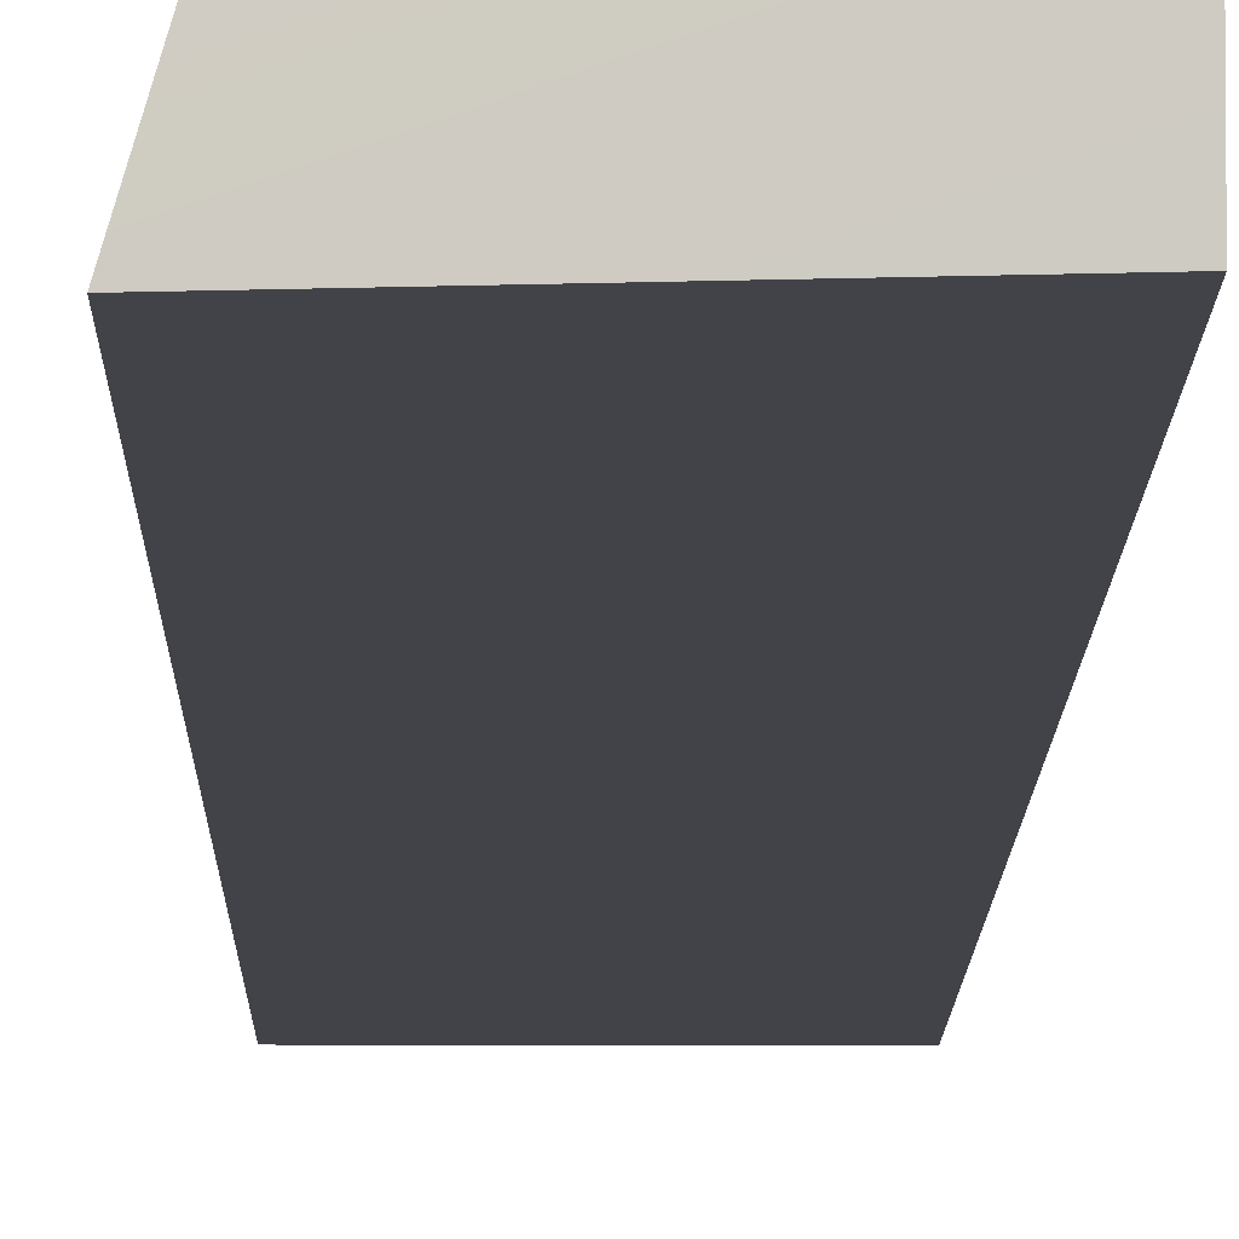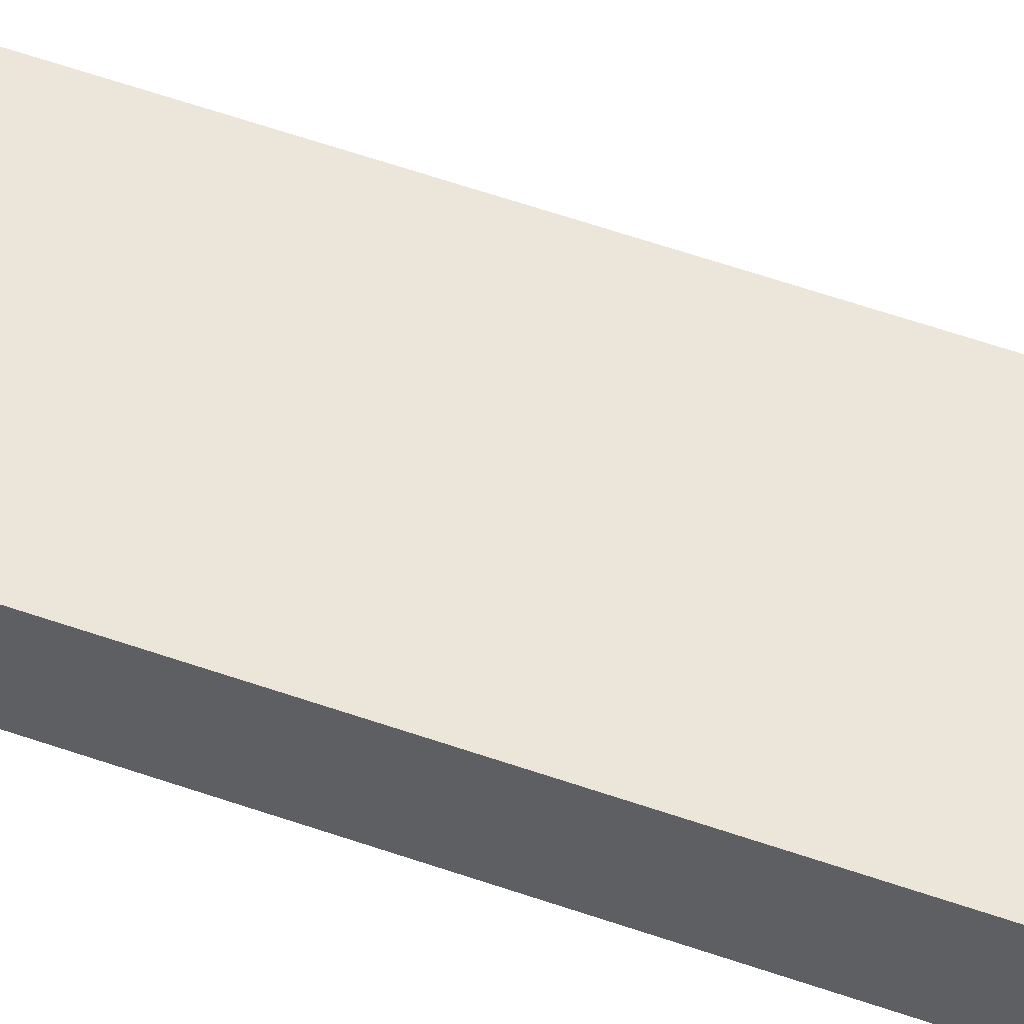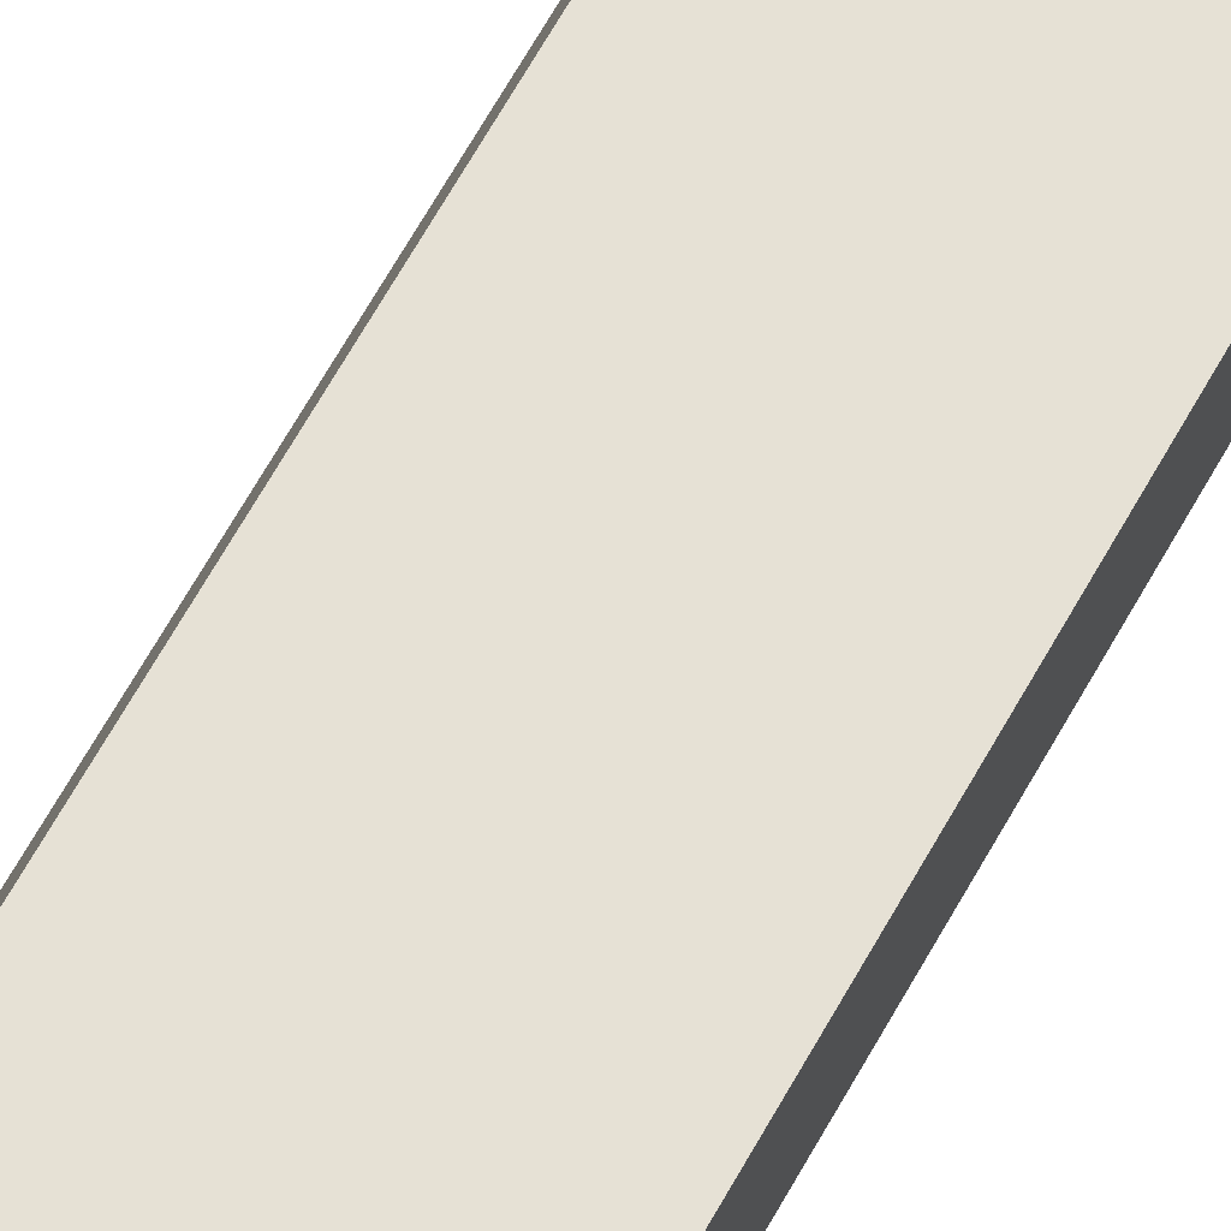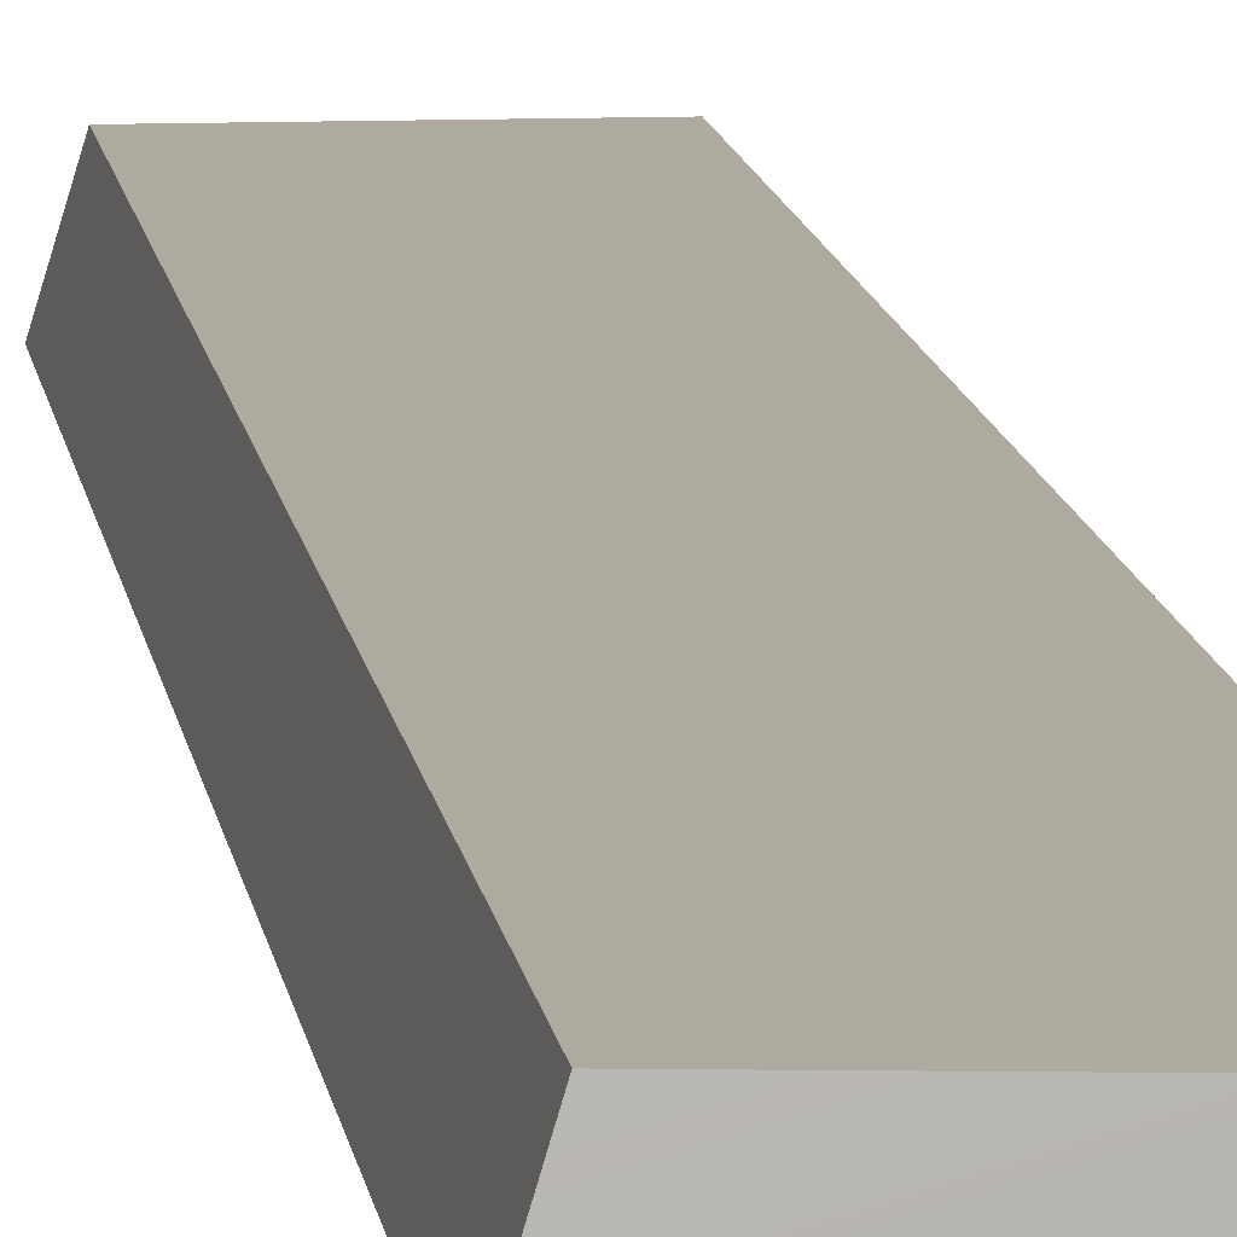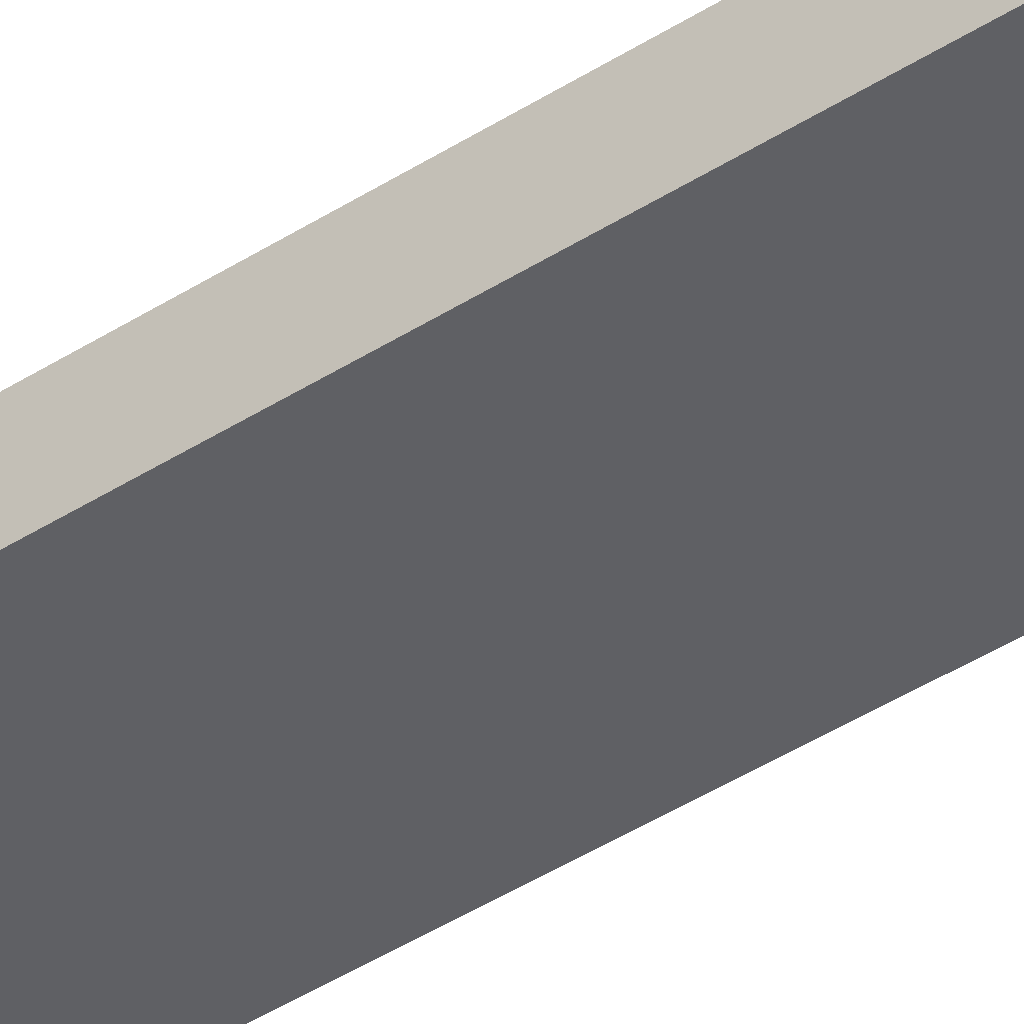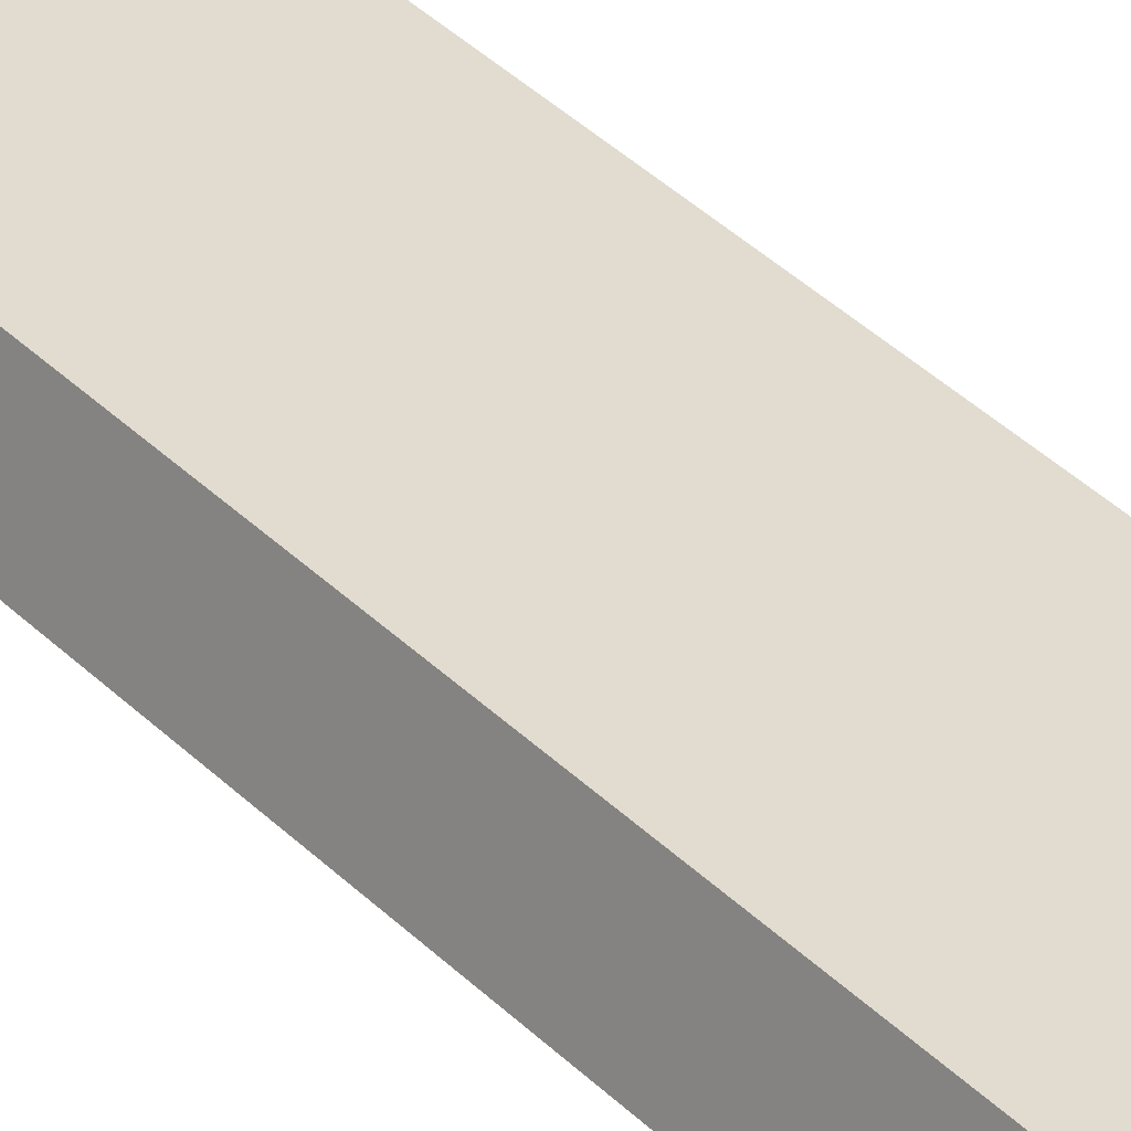
<metadata>
{"format":"obj","ext":"obj","renderer":"f3d","projection":"perspective","resolution":1024,"background":"white","views":[{"elev":-7.6,"azim":179.5,"up":"+Z"},{"elev":55.3,"azim":-69.5,"up":"+Z"},{"elev":64.6,"azim":-151.1,"up":"+Z"},{"elev":9.4,"azim":173.9,"up":"+Z"},{"elev":-44.3,"azim":-53.3,"up":"+Z"},{"elev":34.3,"azim":143.5,"up":"+Z"}]}
</metadata>
<code>
g pb_Mesh389602
v 31 -160 -90
v 3 -160 -90
v 31 54 -90
v 3 58 -90
v 3 -160 -90
v 3 -160 -100
v 3 58 -90
v 3 58 -100
v 3 -160 -100
v 34 -160 -100
v 3 58 -100
v 34 54 -100
v 34 -160 -100
v 31 -160 -90
v 34 54 -100
v 31 54 -90
v 31 54 -90
v 3 58 -90
v 34 54 -100
v 3 58 -100
v 34 -160 -100
v 3 -160 -100
v 31 -160 -90
v 3 -160 -90
g pb_Mesh389602_0
f 3 2 1
f 3 4 2
f 7 6 5
f 7 8 6
f 11 10 9
f 11 12 10
f 15 14 13
f 15 16 14
f 19 18 17
f 19 20 18
f 23 22 21
f 23 24 22

</code>
